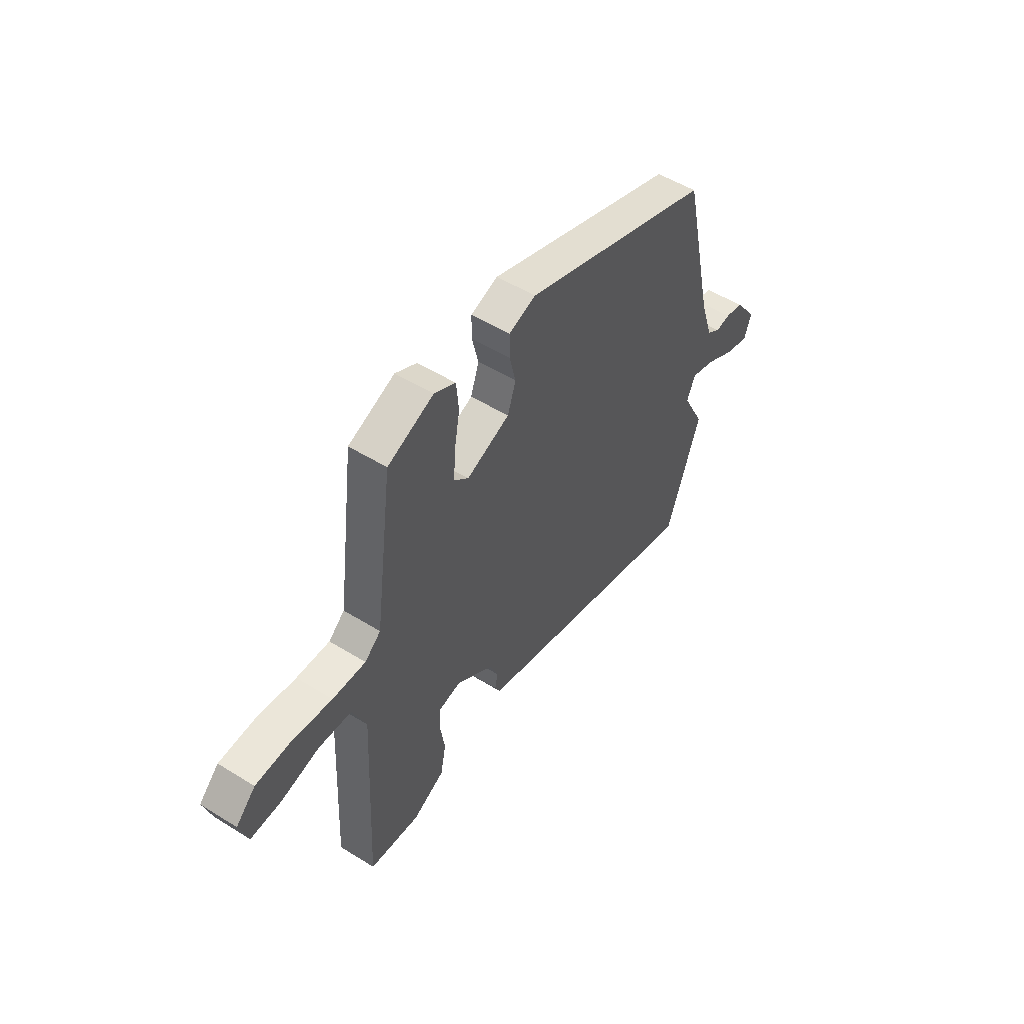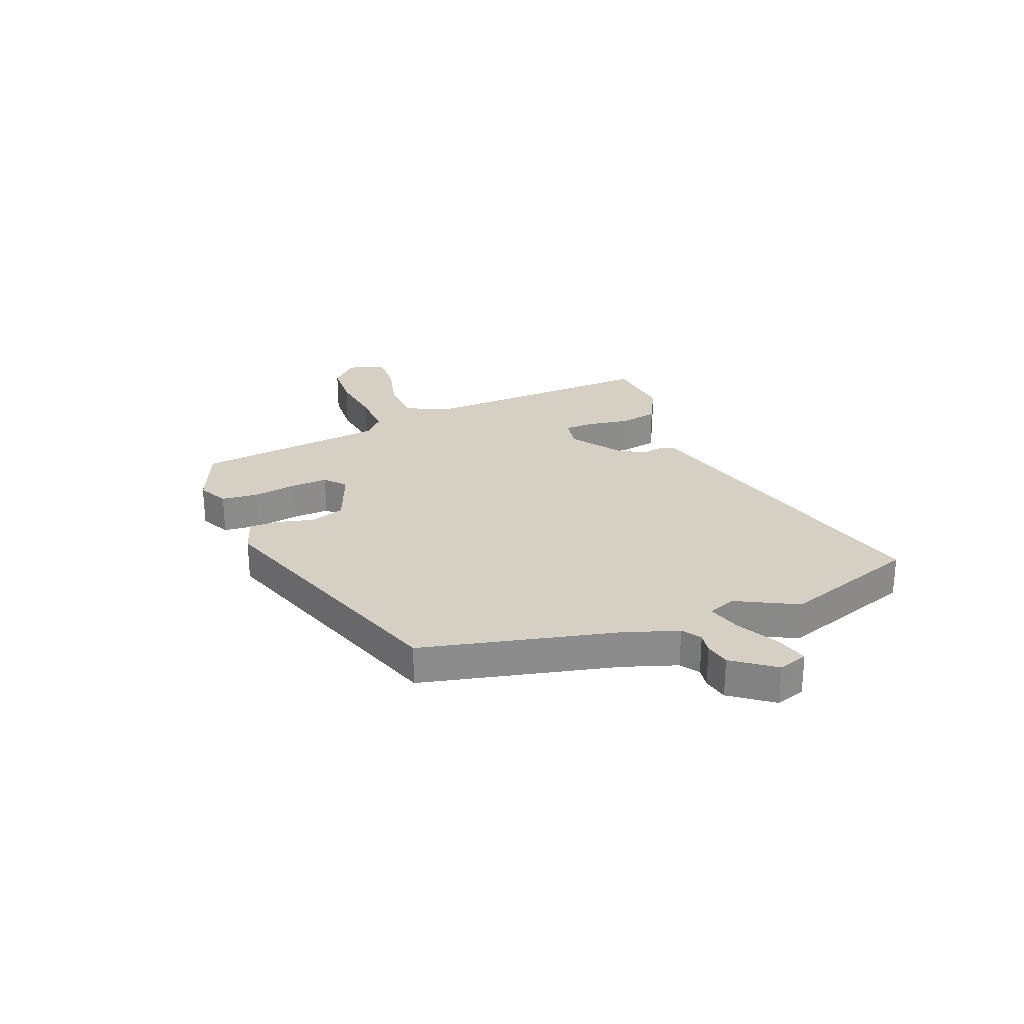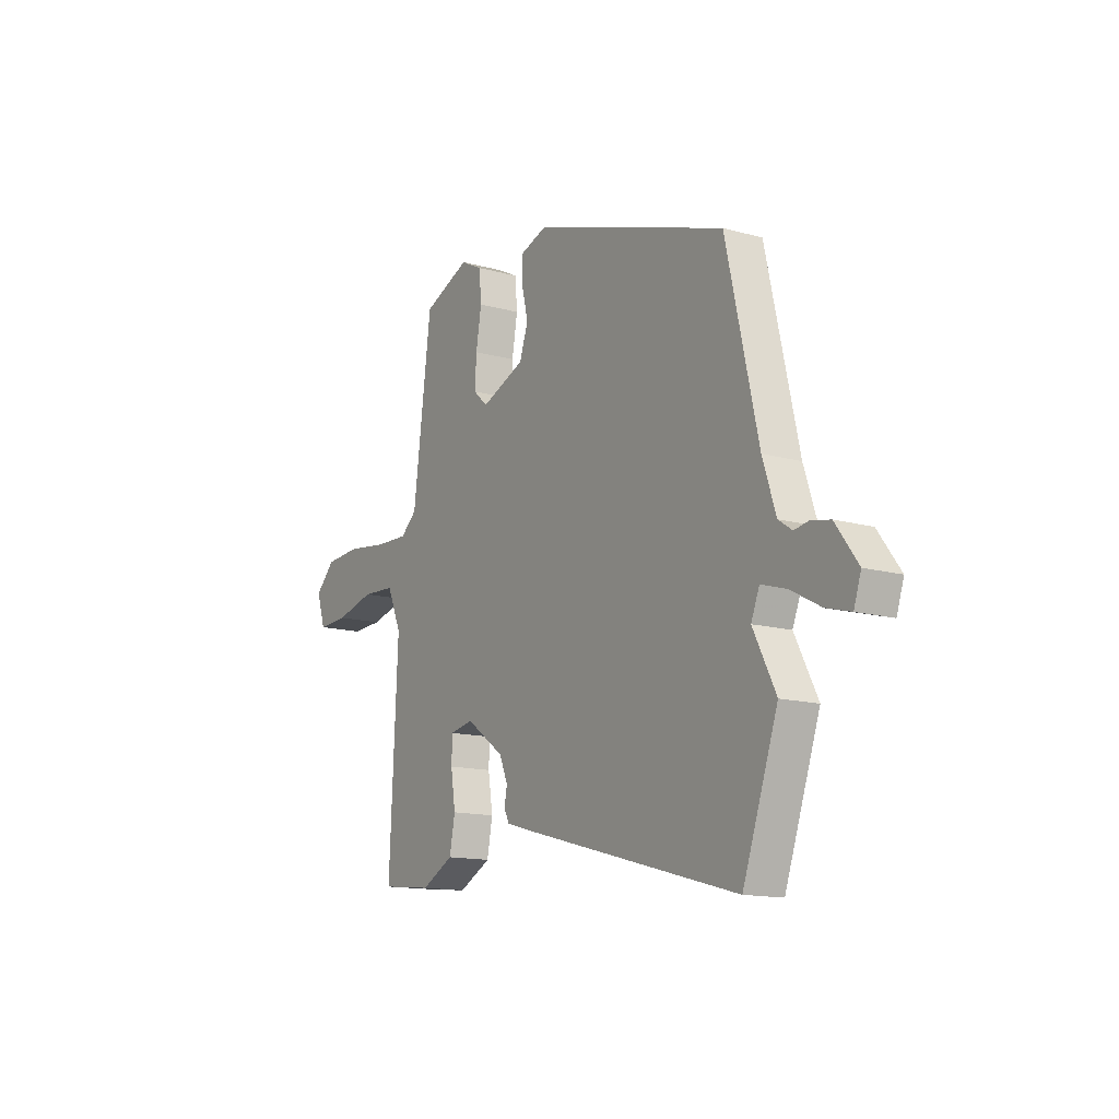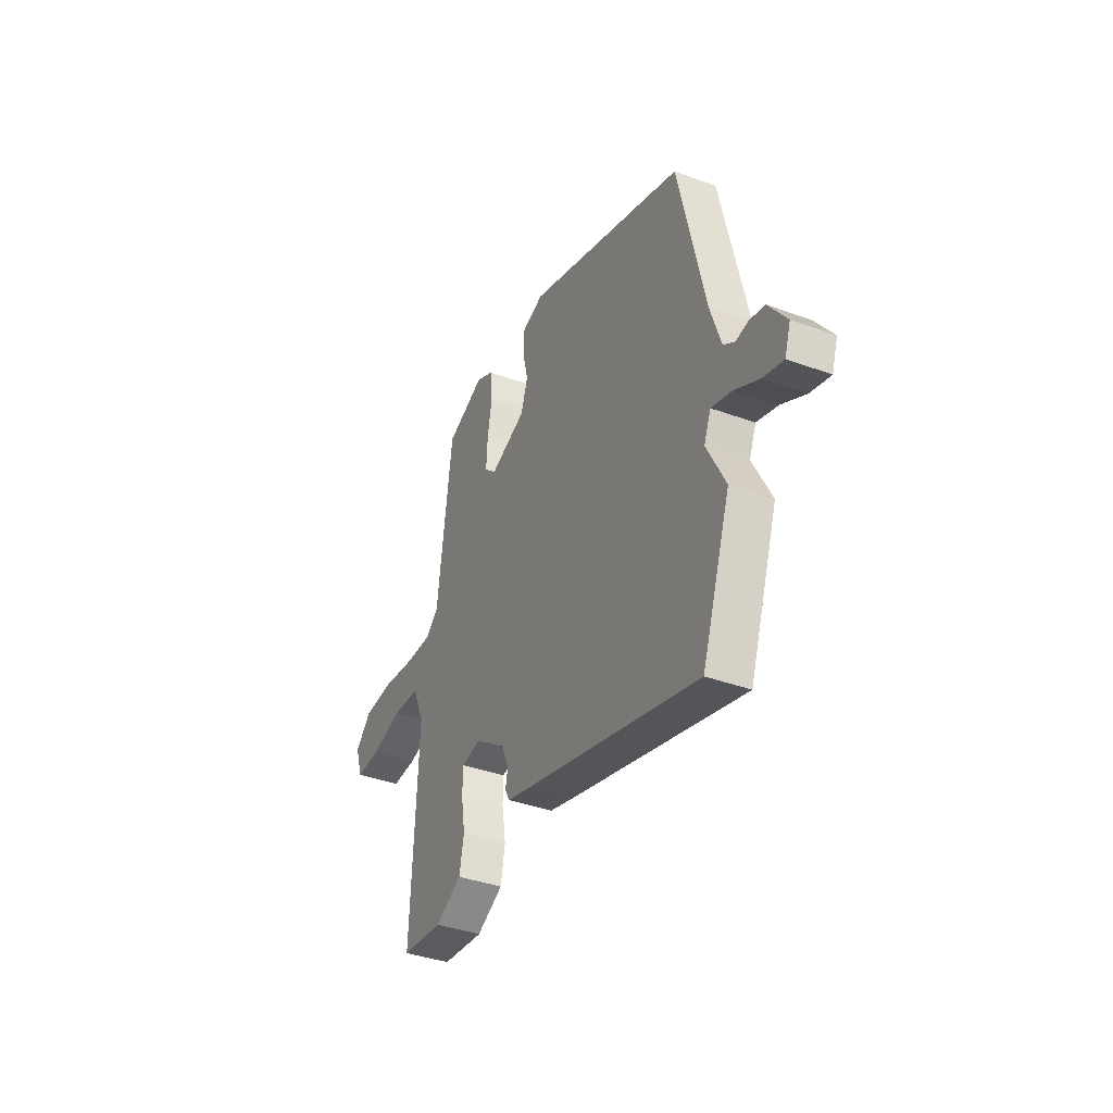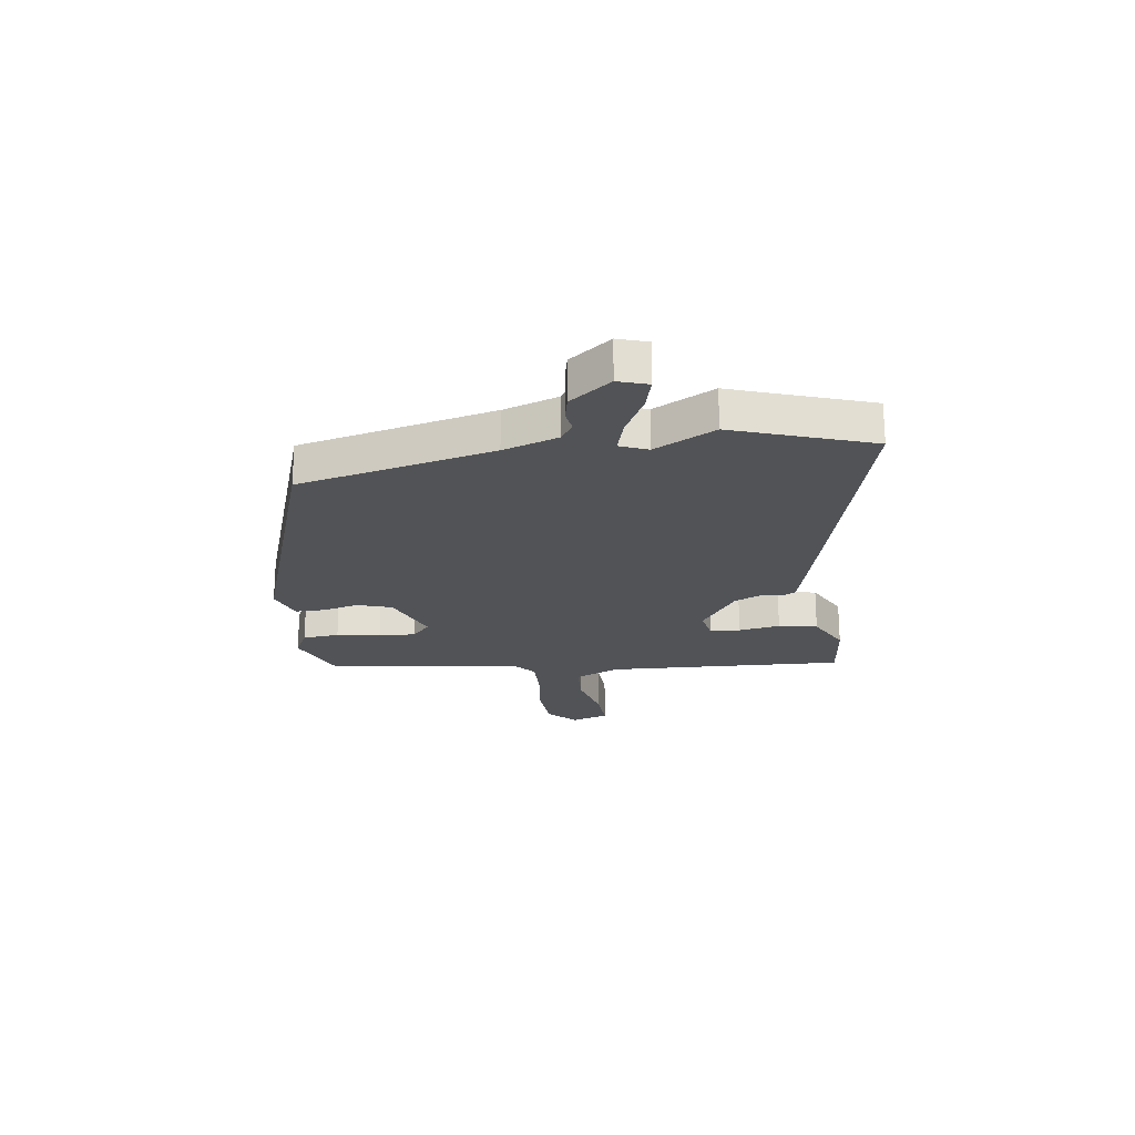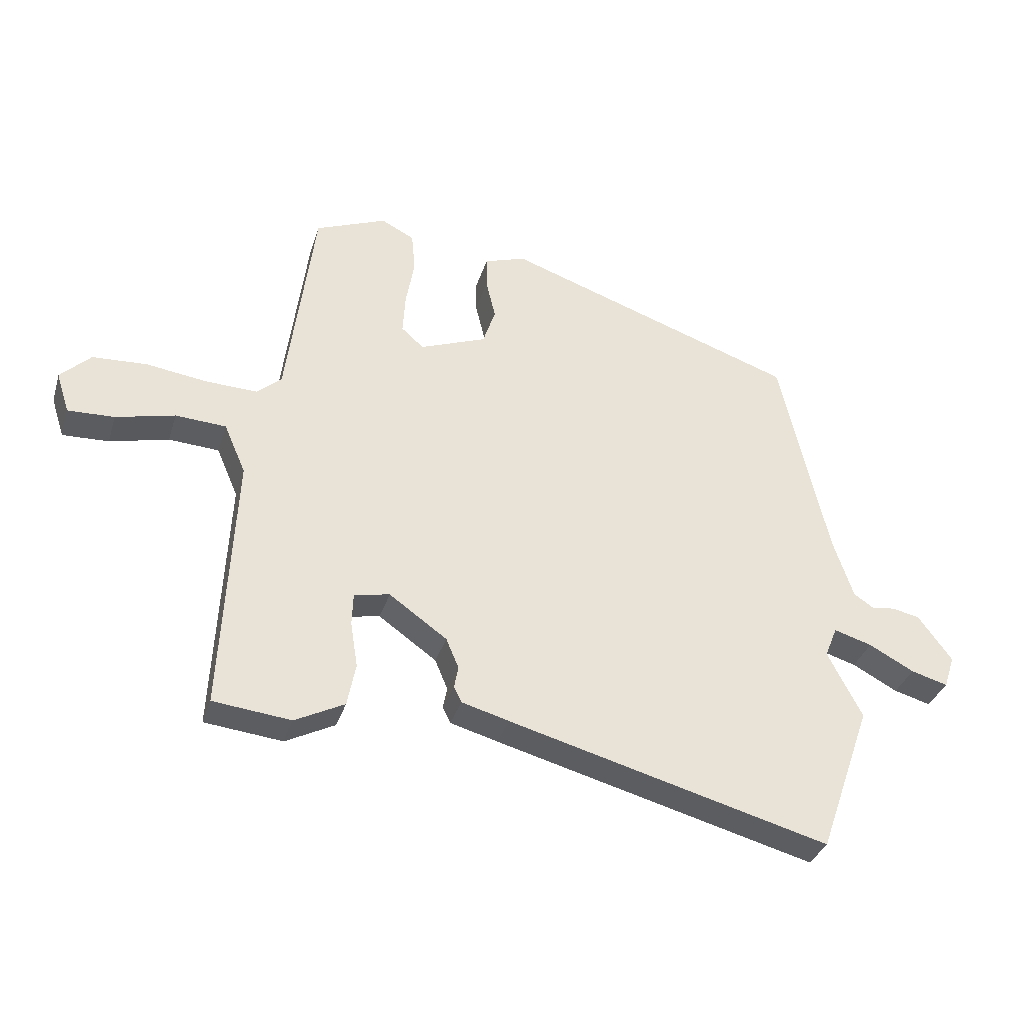
<metadata>
{"format":"obj","ext":"obj","renderer":"f3d","projection":"perspective","resolution":1024,"background":"white","views":[{"elev":51.9,"azim":-56.1,"up":"+Z"},{"elev":26.1,"azim":68.7,"up":"+Y"},{"elev":-13.9,"azim":58.3,"up":"+Z"},{"elev":-38.0,"azim":65.0,"up":"+Z"},{"elev":-22.1,"azim":98.2,"up":"+Y"},{"elev":-34.5,"azim":-16.4,"up":"+Z"}]}
</metadata>
<code>
v -0.542 0.07 -0.493
v -0.521 0.07 -0.057
v -0.557 0.07 0.026
v -0.641 0.07 0.031
v -0.739 0.07 0.007
v -0.816 0.07 0.004
v -0.838 0.07 0.072
v -0.788 0.07 0.121
v -0.698 0.07 0.126
v -0.596 0.07 0.112
v -0.511 0.07 0.109
v -0.47 0.07 0.144
v -0.424 0.07 0.498
v -0.306 0.07 0.546
v -0.251 0.07 0.518
v -0.245 0.07 0.451
v -0.259 0.07 0.371
v -0.263 0.07 0.303
v -0.226 0.07 0.27
v -0.115 0.07 0.313
v -0.094 0.07 0.376
v -0.11 0.07 0.443
v -0.11 0.07 0.497
v -0.041 0.07 0.52
v 0.448 0.07 0.352
v 0.528 0.07 -0.003
v 0.561 0.07 -0.103
v 0.595 0.07 -0.126
v 0.633 0.07 -0.12
v 0.679 0.07 -0.13
v 0.735 0.07 -0.206
v 0.717 0.07 -0.26
v 0.656 0.07 -0.243
v 0.581 0.07 -0.203
v 0.518 0.07 -0.184
v 0.497 0.07 -0.235
v 0.554 0.07 -0.346
v 0.466 0.07 -0.596
v -0.066 0.07 -0.454
v -0.145 0.07 -0.432
v -0.158 0.07 -0.406
v -0.151 0.07 -0.37
v -0.172 0.07 -0.32
v -0.268 0.07 -0.252
v -0.327 0.07 -0.263
v -0.329 0.07 -0.318
v -0.317 0.07 -0.394
v -0.331 0.07 -0.465
v -0.413 0.07 -0.507
v -0.542 0 -0.493
v -0.521 0 -0.057
v -0.557 0 0.026
v -0.641 0 0.031
v -0.739 0 0.007
v -0.816 0 0.004
v -0.838 0 0.072
v -0.788 0 0.121
v -0.698 0 0.126
v -0.596 0 0.112
v -0.511 0 0.109
v -0.47 0 0.144
v -0.424 0 0.498
v -0.306 0 0.546
v -0.251 0 0.518
v -0.245 0 0.451
v -0.259 0 0.371
v -0.263 0 0.303
v -0.226 0 0.27
v -0.115 0 0.313
v -0.094 0 0.376
v -0.11 0 0.443
v -0.11 0 0.497
v -0.041 0 0.52
v 0.448 0 0.352
v 0.528 0 -0.003
v 0.561 0 -0.103
v 0.595 0 -0.126
v 0.633 0 -0.12
v 0.679 0 -0.13
v 0.735 0 -0.206
v 0.717 0 -0.26
v 0.656 0 -0.243
v 0.581 0 -0.203
v 0.518 0 -0.184
v 0.497 0 -0.235
v 0.554 0 -0.346
v 0.466 0 -0.596
v -0.066 0 -0.454
v -0.145 0 -0.432
v -0.158 0 -0.406
v -0.151 0 -0.37
v -0.172 0 -0.32
v -0.268 0 -0.252
v -0.327 0 -0.263
v -0.329 0 -0.318
v -0.317 0 -0.394
v -0.331 0 -0.465
v -0.413 0 -0.507
f 49 1 2
f 48 49 2
f 47 48 2
f 46 47 2
f 45 46 2 3
f 44 45 3
f 43 44 3
f 40 41 42
f 39 40 42
f 38 39 42
f 37 38 42
f 36 37 42
f 35 36 42 43
f 32 33 34
f 31 32 34
f 30 31 34
f 29 30 34
f 28 29 34
f 27 28 34 35
f 35 43 3
f 27 35 3
f 26 27 3
f 24 25 26
f 23 24 26
f 22 23 26
f 21 22 26
f 15 16 17
f 14 15 17
f 13 14 17
f 12 13 17
f 12 17 18
f 11 12 18 19
f 8 9 10
f 7 8 10
f 6 7 10
f 5 6 10
f 4 5 10
f 4 10 11
f 11 19 20
f 4 11 20
f 3 4 20
f 20 21 26
f 3 20 26
f 51 50 98
f 51 98 97
f 51 97 96
f 51 96 95
f 52 51 95 94
f 52 94 93
f 52 93 92
f 91 90 89
f 91 89 88
f 91 88 87
f 91 87 86
f 91 86 85
f 92 91 85 84
f 83 82 81
f 83 81 80
f 83 80 79
f 83 79 78
f 83 78 77
f 84 83 77 76
f 52 92 84
f 52 84 76
f 52 76 75
f 75 74 73
f 75 73 72
f 75 72 71
f 75 71 70
f 66 65 64
f 66 64 63
f 66 63 62
f 66 62 61
f 67 66 61
f 68 67 61 60
f 59 58 57
f 59 57 56
f 59 56 55
f 59 55 54
f 59 54 53
f 60 59 53
f 69 68 60
f 69 60 53
f 69 53 52
f 75 70 69
f 75 69 52
f 1 50 51 2
f 2 51 52 3
f 3 52 53 4
f 4 53 54 5
f 5 54 55 6
f 6 55 56 7
f 7 56 57 8
f 8 57 58 9
f 9 58 59 10
f 10 59 60 11
f 11 60 61 12
f 12 61 62 13
f 13 62 63 14
f 14 63 64 15
f 15 64 65 16
f 16 65 66 17
f 17 66 67 18
f 18 67 68 19
f 19 68 69 20
f 20 69 70 21
f 21 70 71 22
f 22 71 72 23
f 23 72 73 24
f 24 73 74 25
f 25 74 75 26
f 26 75 76 27
f 27 76 77 28
f 28 77 78 29
f 29 78 79 30
f 30 79 80 31
f 31 80 81 32
f 32 81 82 33
f 33 82 83 34
f 34 83 84 35
f 35 84 85 36
f 36 85 86 37
f 37 86 87 38
f 38 87 88 39
f 39 88 89 40
f 40 89 90 41
f 41 90 91 42
f 42 91 92 43
f 43 92 93 44
f 44 93 94 45
f 45 94 95 46
f 46 95 96 47
f 47 96 97 48
f 48 97 98 49
f 49 98 50 1

</code>
